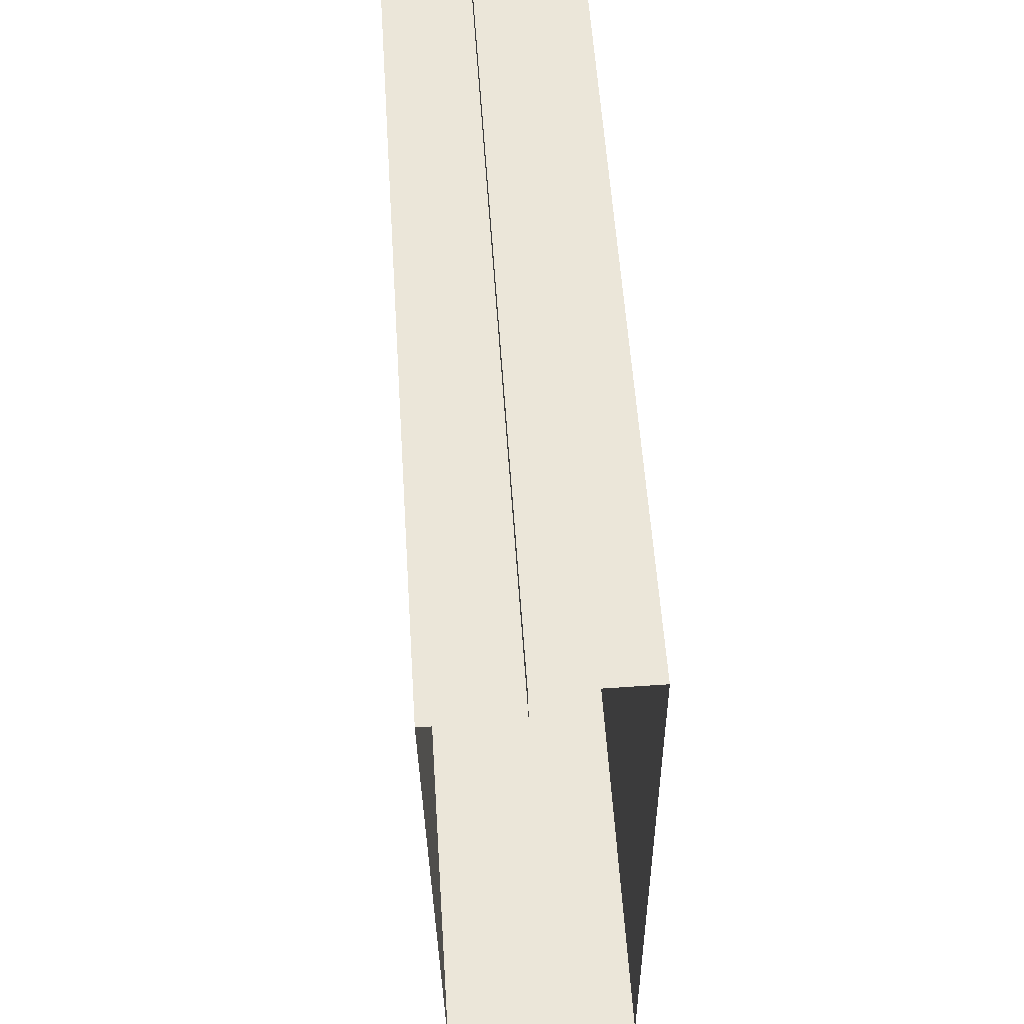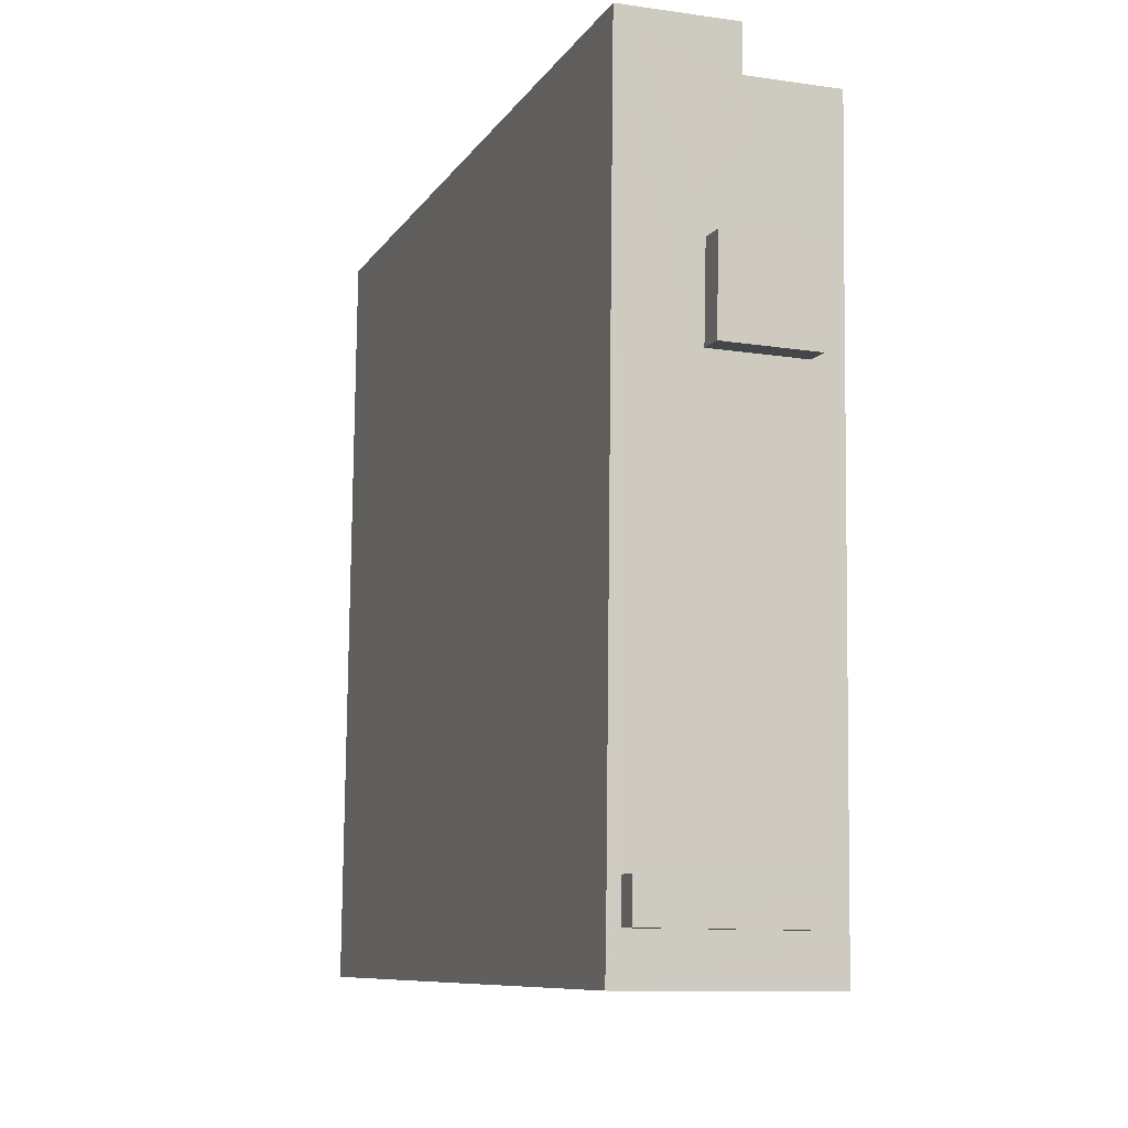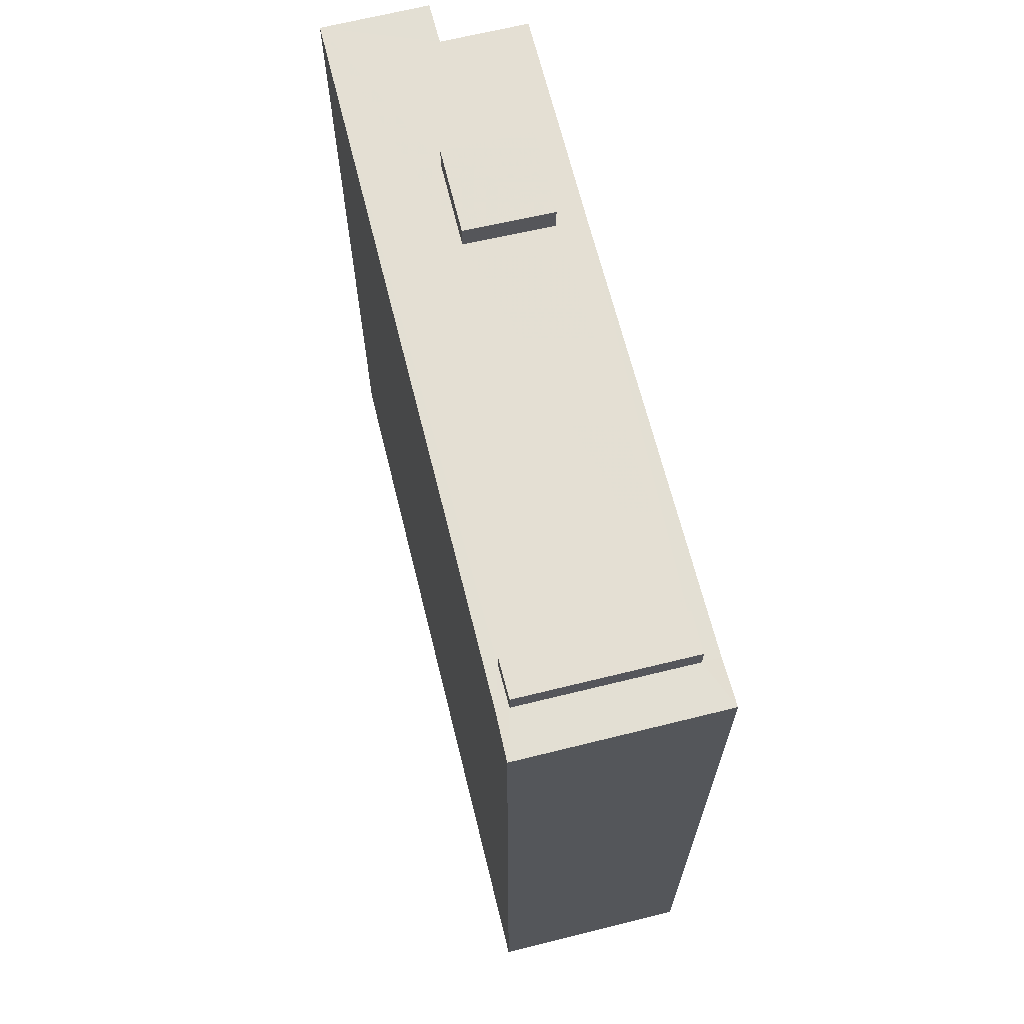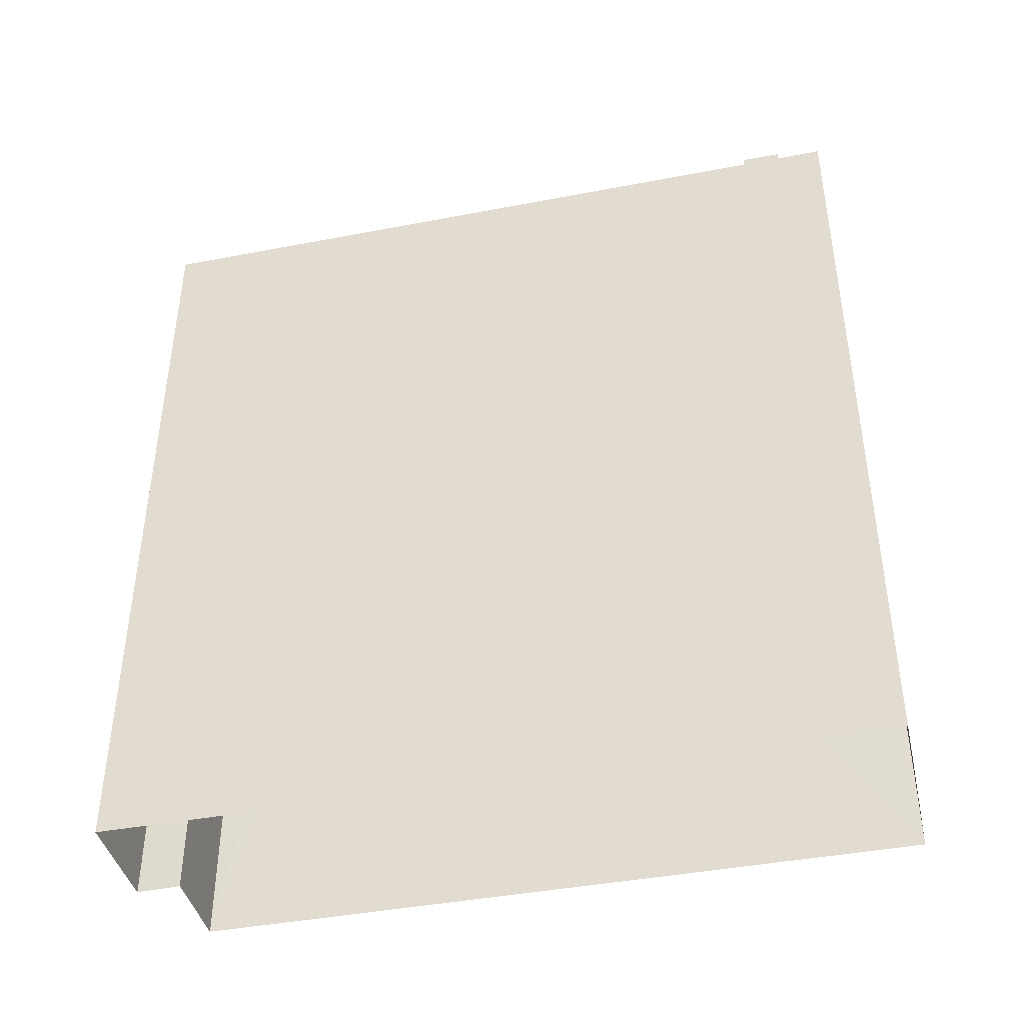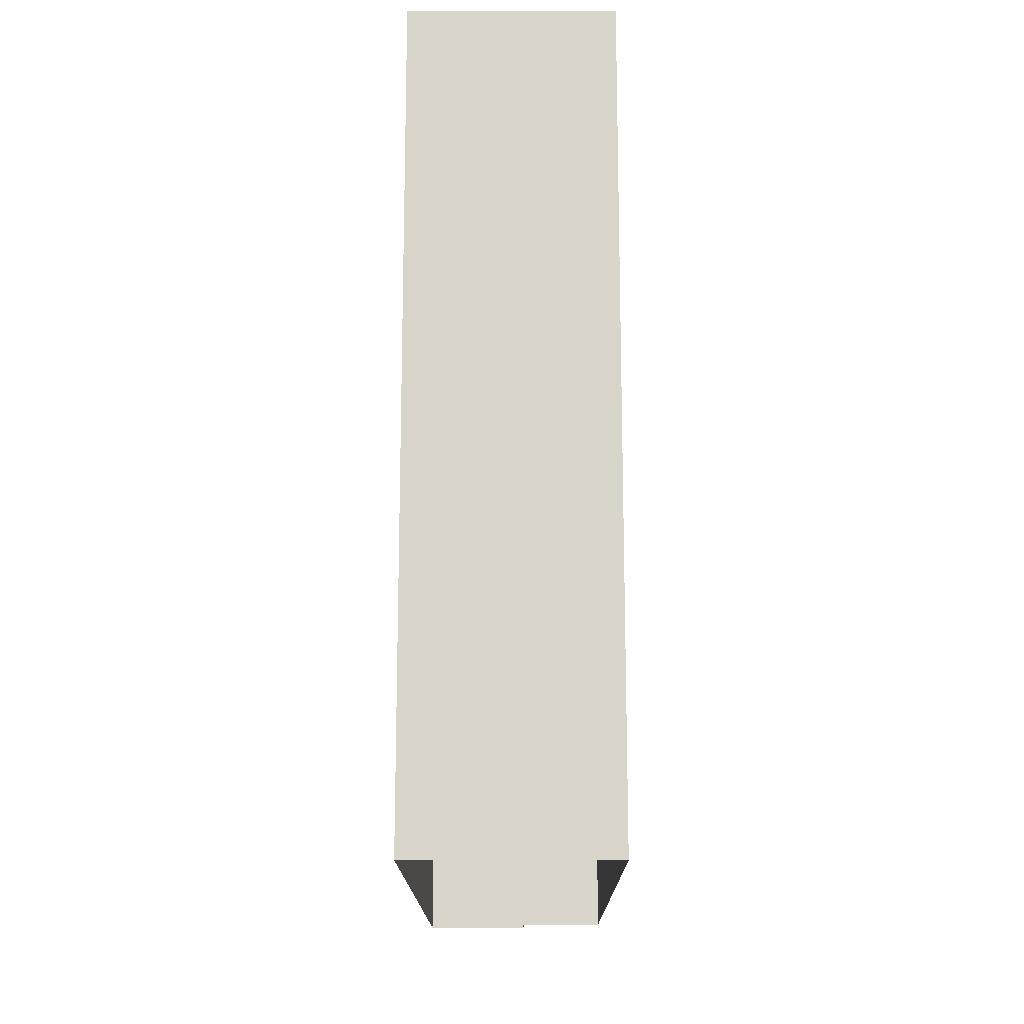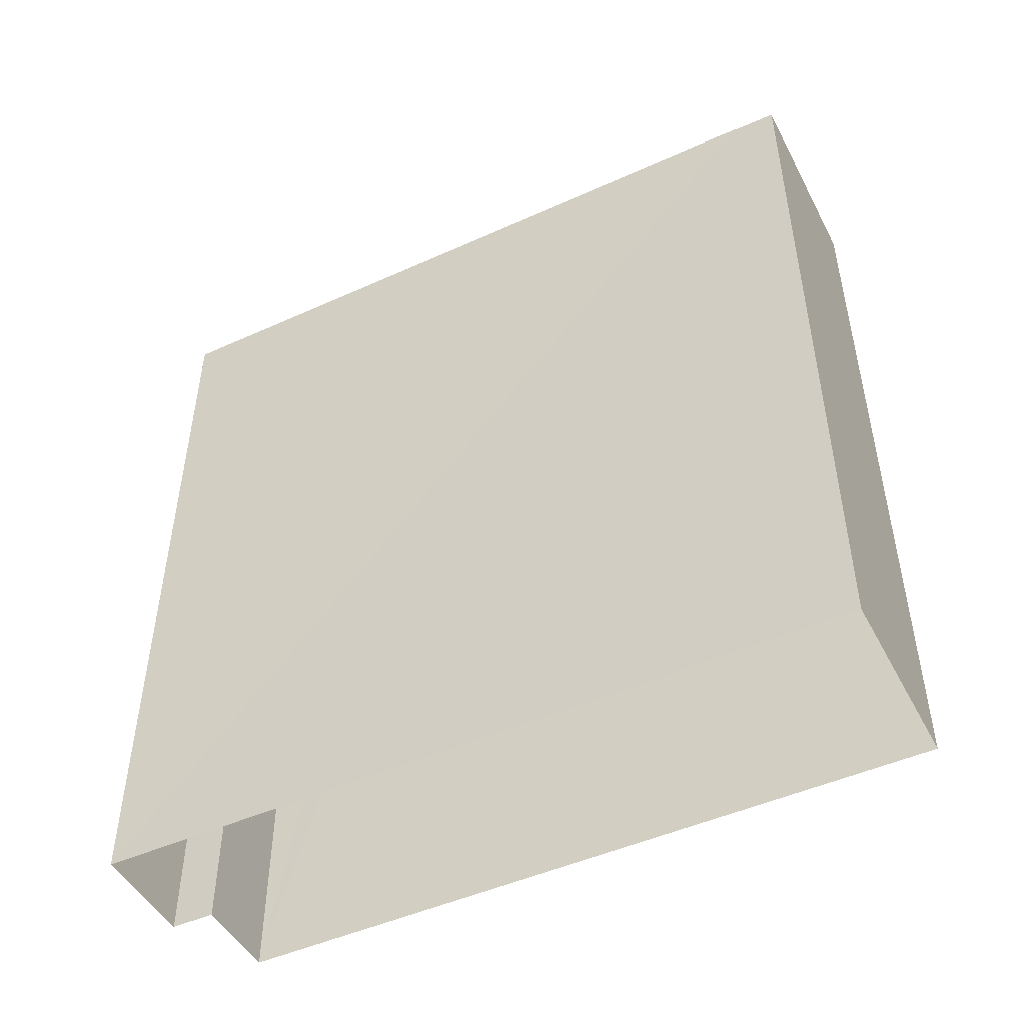
<metadata>
{"format":"obj","ext":"obj","renderer":"f3d","projection":"perspective","resolution":1024,"background":"white","views":[{"elev":56.9,"azim":176.2,"up":"+Y"},{"elev":-9.0,"azim":-19.2,"up":"+Y"},{"elev":66.8,"azim":-14.6,"up":"+Z"},{"elev":-41.6,"azim":-77.6,"up":"+Z"},{"elev":-15.7,"azim":-0.4,"up":"+Z"},{"elev":-48.2,"azim":-63.9,"up":"+Z"}]}
</metadata>
<code>
v -3.725e+05 -1.056e+05 23.29
v -3.724e+05 -1.056e+05 23.29
v -3.725e+05 -1.057e+05 23.29
v -3.724e+05 -1.057e+05 23.29
v -3.724e+05 -1.056e+05 23.29
v -3.724e+05 -1.056e+05 23.29
v -3.724e+05 -1.057e+05 48.45
v -3.724e+05 -1.057e+05 48.45
v -3.725e+05 -1.057e+05 48.45
v -3.725e+05 -1.057e+05 48.45
v -3.725e+05 -1.057e+05 48.45
v -3.725e+05 -1.057e+05 48.45
v -3.725e+05 -1.056e+05 48.45
v -3.724e+05 -1.056e+05 48.45
v -3.724e+05 -1.056e+05 48.45
v -3.724e+05 -1.056e+05 48.45
v -3.724e+05 -1.056e+05 48.45
v -3.724e+05 -1.056e+05 48.45
v -3.724e+05 -1.057e+05 48.45
v -3.724e+05 -1.056e+05 48.45
v -3.724e+05 -1.056e+05 48.45
v -3.724e+05 -1.057e+05 48.45
v -3.724e+05 -1.056e+05 48.45
v -3.724e+05 -1.056e+05 48.45
v -3.724e+05 -1.056e+05 49.21
v -3.724e+05 -1.056e+05 49.21
v -3.724e+05 -1.056e+05 49.21
v -3.724e+05 -1.056e+05 49.21
v -3.724e+05 -1.057e+05 49.13
v -3.725e+05 -1.057e+05 49.13
v -3.725e+05 -1.057e+05 49.13
v -3.724e+05 -1.057e+05 49.13
f 1 2 3
f 3 2 4
f 1 5 2
f 4 2 6
f 7 8 9
f 9 10 11
f 12 13 11
f 14 15 16
f 17 13 18
f 8 7 19
f 16 18 14
f 20 15 21
f 19 20 22
f 9 8 10
f 11 10 12
f 23 13 12
f 15 14 21
f 13 24 18
f 8 19 22
f 18 24 14
f 20 21 22
f 12 22 23
f 24 13 23
f 22 21 23
f 25 26 27
f 25 28 26
f 29 30 31
f 32 29 31
f 22 29 32
f 8 22 32
f 13 5 1
f 13 17 5
f 21 28 25
f 21 14 28
f 15 6 16
f 4 6 20
f 7 4 19
f 6 15 20
f 19 4 20
f 16 6 2
f 18 16 2
f 12 31 30
f 12 10 31
f 24 26 28
f 14 24 28
f 22 30 29
f 22 12 30
f 23 27 26
f 24 23 26
f 3 11 1
f 1 11 13
f 9 11 3
f 10 32 31
f 10 8 32
f 9 3 4
f 7 9 4
f 23 25 27
f 23 21 25
f 17 2 5
f 17 18 2

</code>
